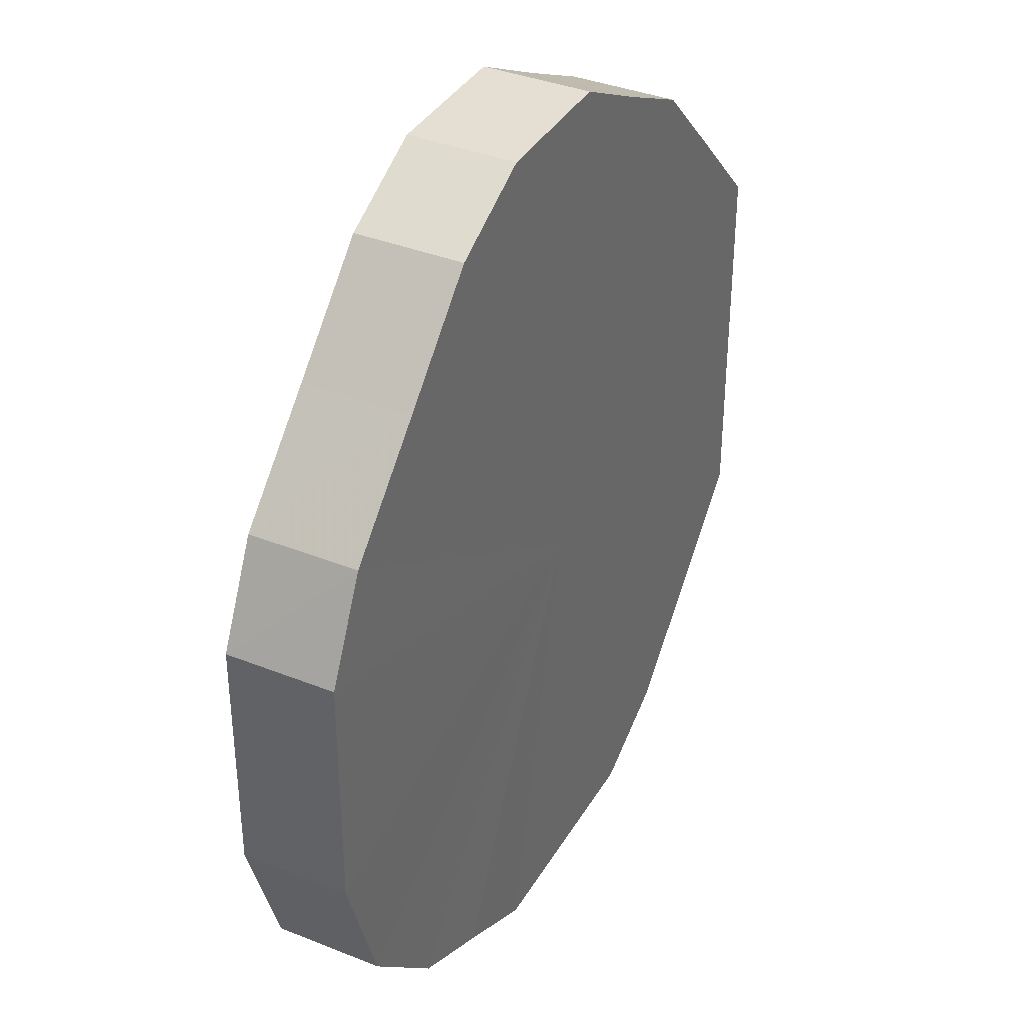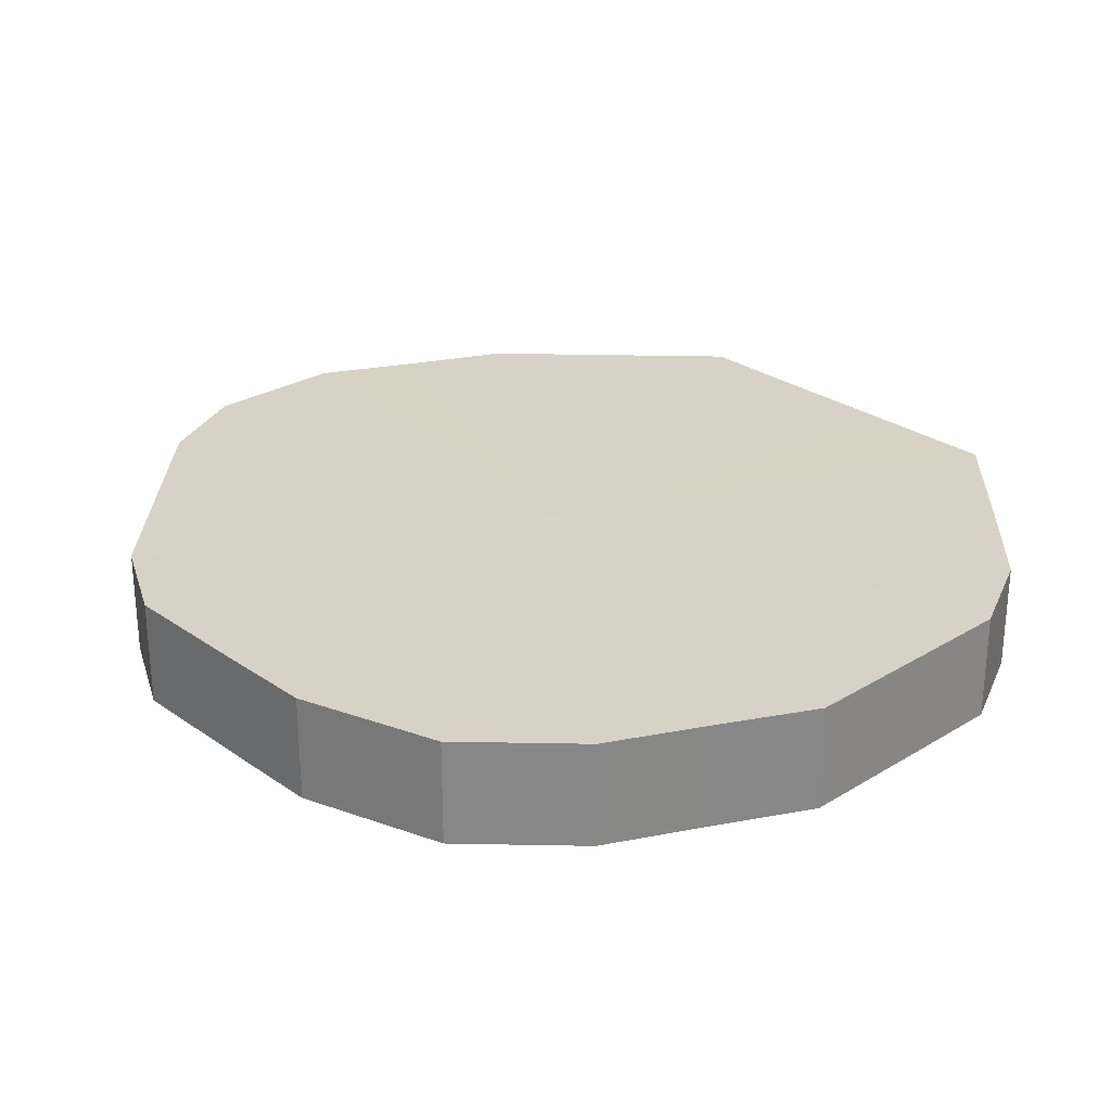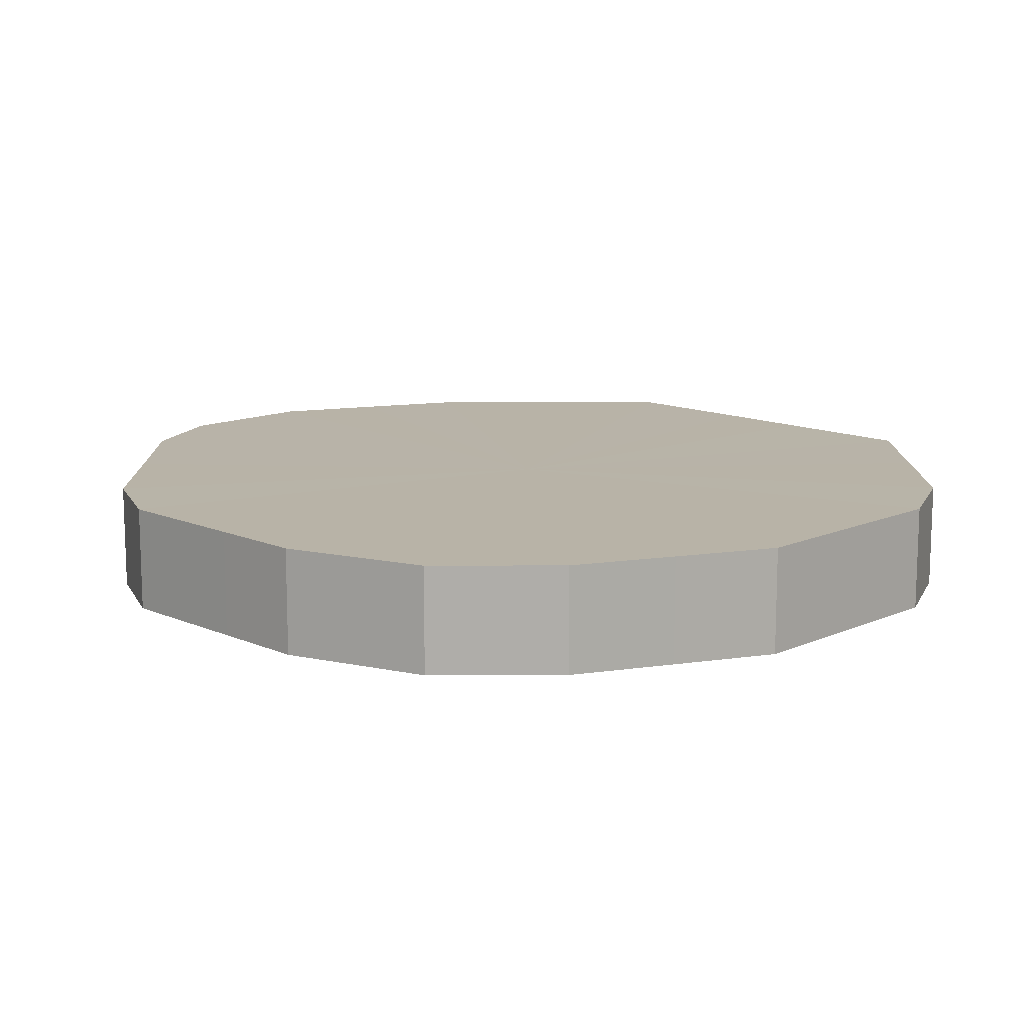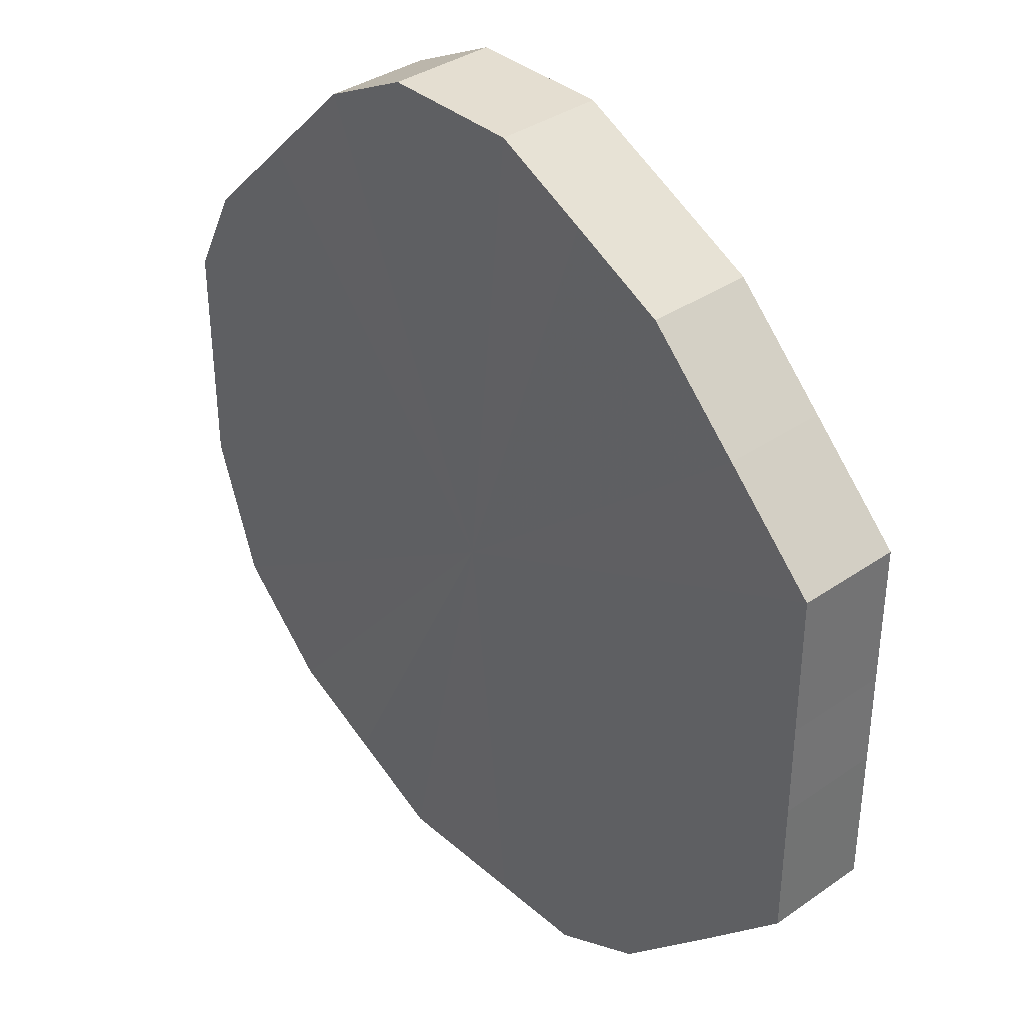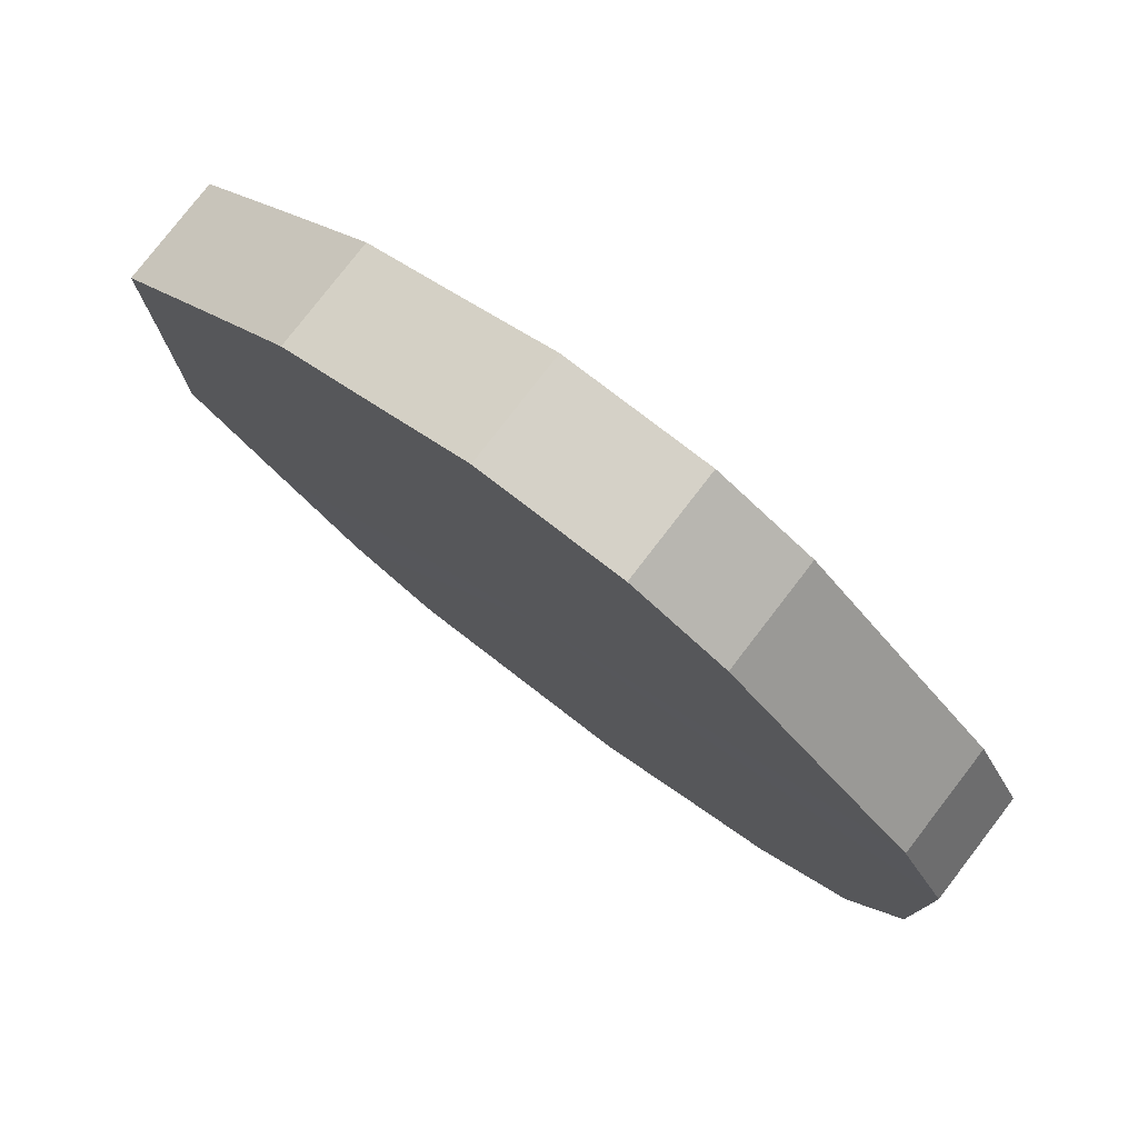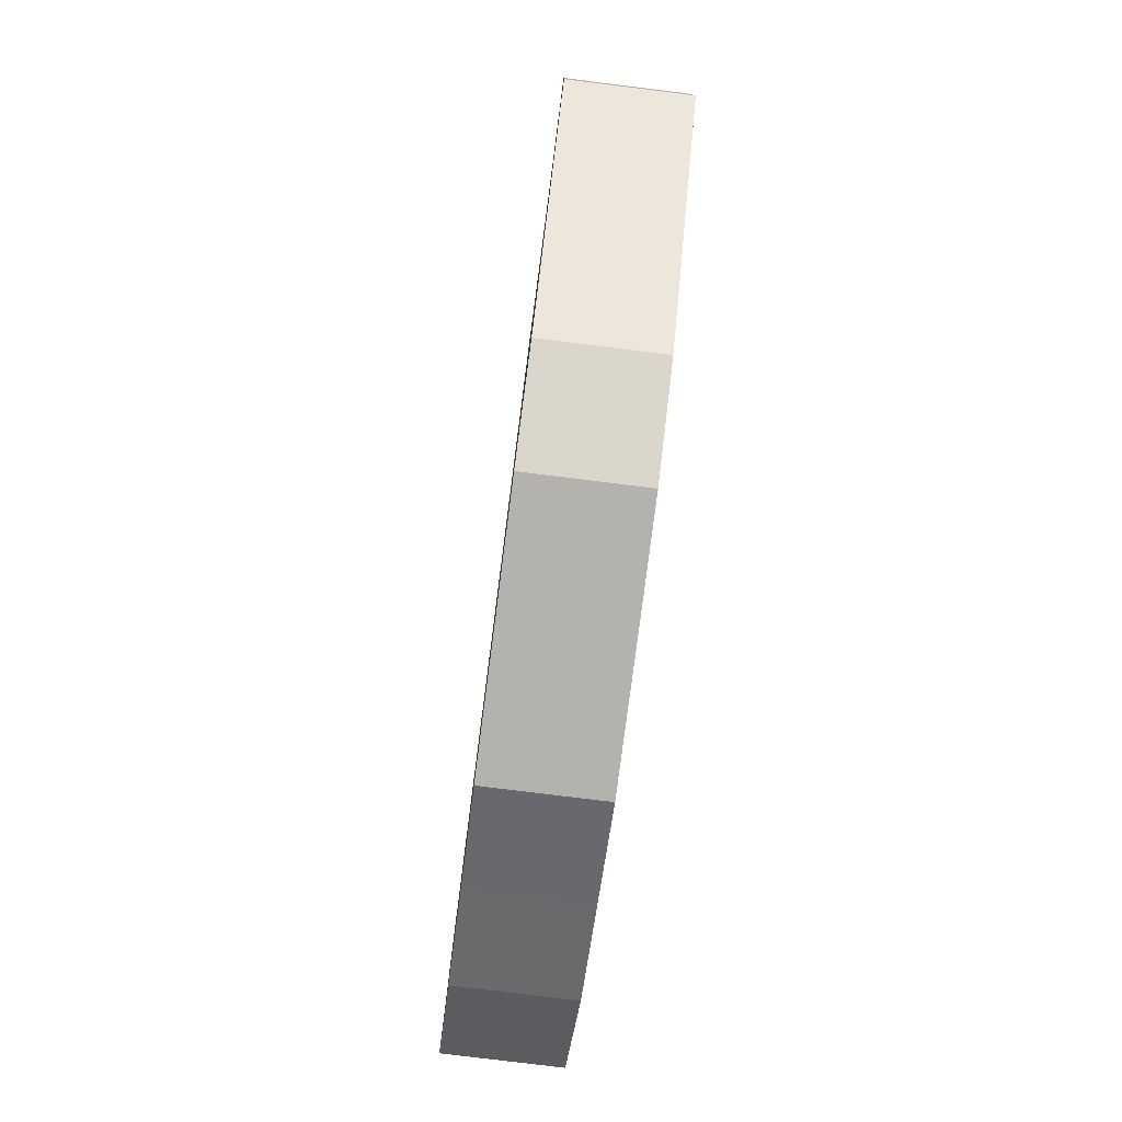
<metadata>
{"format":"obj","ext":"obj","renderer":"f3d","projection":"perspective","resolution":1024,"background":"white","views":[{"elev":37.1,"azim":-62.9,"up":"+Y"},{"elev":27.5,"azim":-43.1,"up":"+Z"},{"elev":12.9,"azim":-45.3,"up":"+Z"},{"elev":36.5,"azim":48.1,"up":"+Y"},{"elev":78.7,"azim":-142.4,"up":"+Y"},{"elev":-79.6,"azim":82.6,"up":"+Y"}]}
</metadata>
<code>
o 26260
v 2244 1880 8.357
v 2244 1880 8.357
v 2244 1880 8.335
v 2244 1880 8.357
v 2244 1880 8.335
v 2244 1880 8.357
v 2244 1880 8.335
v 2244 1880 8.357
v 2244 1880 8.335
v 2244 1880 8.357
v 2244 1880 8.335
v 2244 1880 8.357
v 2244 1880 8.335
v 2244 1880 8.357
v 2244 1880 8.335
v 2244 1880 8.357
v 2244 1880 8.335
v 2244 1880 8.357
v 2244 1880 8.335
v 2244 1880 8.357
v 2244 1880 8.335
v 2244 1880 8.357
v 2244 1880 8.335
v 2244 1880 8.357
v 2244 1880 8.335
v 2244 1880 8.357
v 2244 1880 8.335
v 2244 1880 8.357
v 2244 1880 8.335
v 2244 1880 8.357
v 2244 1880 8.335
v 2244 1880 8.357
v 2244 1880 8.335
v 2244 1880 8.357
v 2244 1880 8.335
v 2244 1880 8.357
v 2244 1880 8.335
v 2244 1880 8.357
v 2244 1880 8.335
v 2244 1880 8.357
v 2244 1880 8.335
v 2244 1880 8.357
v 2244 1880 8.335
v 2244 1880 8.357
v 2244 1880 8.335
v 2244 1880 8.335
v 2244 1880 8.335
v 2244 1880 8.357
v 2244 1880 8.335
v 2244 1880 8.357
v 2244 1880 8.335
v 2244 1880 8.335
v 2244 1880 8.357
v 2244 1880 8.335
v 2244 1880 8.357
v 2244 1880 8.357
v 2244 1880 8.335
v 2244 1880 8.335
v 2244 1880 8.357
v 2244 1880 8.335
v 2244 1880 8.357
v 2244 1880 8.357
v 2244 1880 8.335
v 2244 1880 8.335
v 2244 1880 8.357
v 2244 1880 8.335
v 2244 1880 8.357
v 2244 1880 8.357
v 2244 1880 8.335
v 2244 1880 8.335
v 2244 1880 8.357
v 2244 1880 8.335
v 2244 1880 8.357
v 2244 1880 8.357
v 2244 1880 8.335
v 2244 1880 8.335
v 2244 1880 8.357
v 2244 1880 8.335
v 2244 1880 8.357
v 2244 1880 8.357
v 2244 1880 8.335
v 2244 1880 8.335
v 2244 1880 8.357
v 2244 1880 8.335
v 2244 1880 8.357
v 2244 1880 8.357
v 2244 1880 8.335
v 2244 1880 8.335
v 2244 1880 8.357
v 2244 1880 8.335
v 2244 1880 8.357
v 2244 1880 8.357
v 2244 1880 8.357
v 2244 1880 8.357
v 2244 1880 8.357
v 2244 1880 8.357
v 2244 1880 8.357
v 2244 1880 8.357
v 2244 1880 8.357
v 2244 1880 8.357
v 2244 1880 8.357
v 2244 1880 8.357
v 2244 1880 8.357
v 2244 1880 8.357
v 2244 1880 8.357
v 2244 1880 8.357
v 2244 1880 8.357
v 2244 1880 8.357
v 2244 1880 8.357
v 2244 1880 8.357
v 2244 1880 8.357
v 2244 1880 8.357
v 2244 1880 8.357
v 2244 1880 8.357
v 2244 1880 8.357
v 2244 1880 8.357
v 2244 1880 8.335
v 2244 1880 8.335
v 2244 1880 8.335
v 2244 1880 8.335
v 2244 1880 8.335
v 2244 1880 8.335
v 2244 1880 8.335
v 2244 1880 8.335
v 2244 1880 8.335
v 2244 1880 8.335
v 2244 1880 8.335
v 2244 1880 8.335
v 2244 1880 8.335
v 2244 1880 8.335
v 2244 1880 8.335
v 2244 1880 8.335
v 2244 1880 8.335
v 2244 1880 8.335
v 2244 1880 8.335
v 2244 1880 8.335
v 2244 1880 8.335
v 2244 1880 8.335
v 2244 1880 8.335
v 2244 1880 8.335
f 1 2 3
f 2 4 5
f 6 1 7
f 4 8 9
f 10 6 11
f 8 12 13
f 14 10 15
f 12 16 17
f 18 14 19
f 16 20 21
f 22 18 23
f 20 24 25
f 26 22 27
f 24 28 29
f 30 26 31
f 28 32 33
f 34 30 35
f 32 36 37
f 38 34 39
f 36 40 41
f 42 38 43
f 40 44 45
f 44 42 46
f 47 48 49
f 49 50 51
f 52 53 47
f 54 55 52
f 51 56 57
f 58 59 54
f 60 61 58
f 57 62 63
f 64 65 60
f 66 67 64
f 63 68 69
f 70 71 66
f 72 73 70
f 69 74 75
f 76 77 72
f 78 79 76
f 75 80 81
f 82 83 78
f 84 85 82
f 81 86 87
f 88 89 84
f 90 91 88
f 87 92 90
f 93 94 95
f 93 96 94
f 93 95 97
f 93 98 96
f 93 97 99
f 93 100 98
f 93 99 101
f 93 102 100
f 93 101 103
f 93 104 102
f 93 103 105
f 93 106 104
f 93 105 107
f 93 108 106
f 93 107 109
f 93 110 108
f 93 109 111
f 93 112 110
f 93 111 113
f 93 114 112
f 93 113 115
f 93 116 114
f 93 115 116
f 117 118 119
f 117 120 118
f 117 119 121
f 117 122 120
f 117 121 123
f 117 124 122
f 117 123 125
f 117 126 124
f 117 125 127
f 117 128 126
f 117 127 129
f 117 130 128
f 117 129 131
f 117 132 130
f 117 131 133
f 117 134 132
f 117 133 135
f 117 136 134
f 117 135 137
f 117 138 136
f 117 137 139
f 117 140 138
f 117 139 140

</code>
